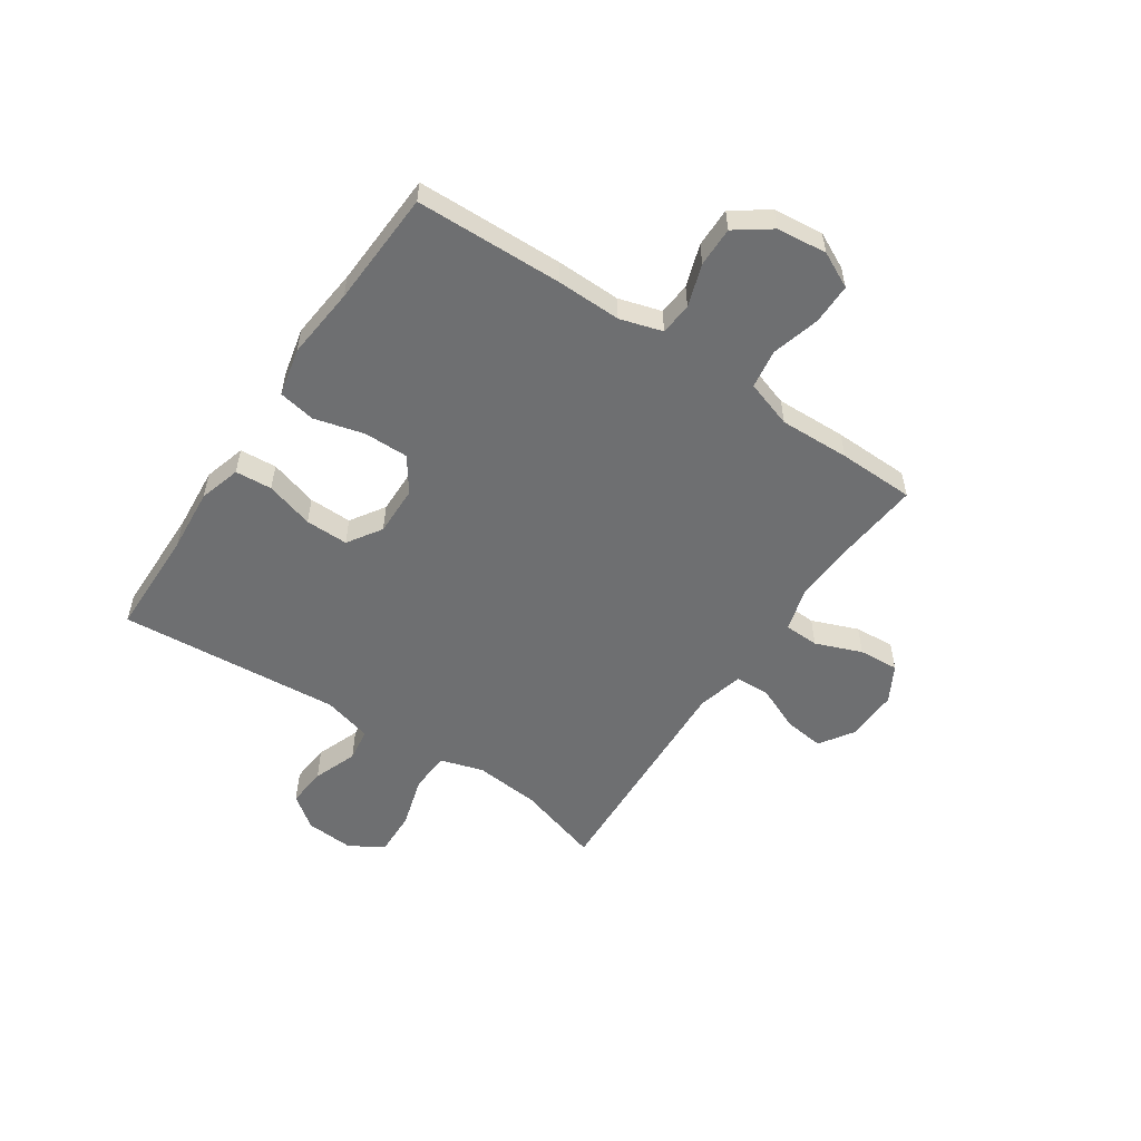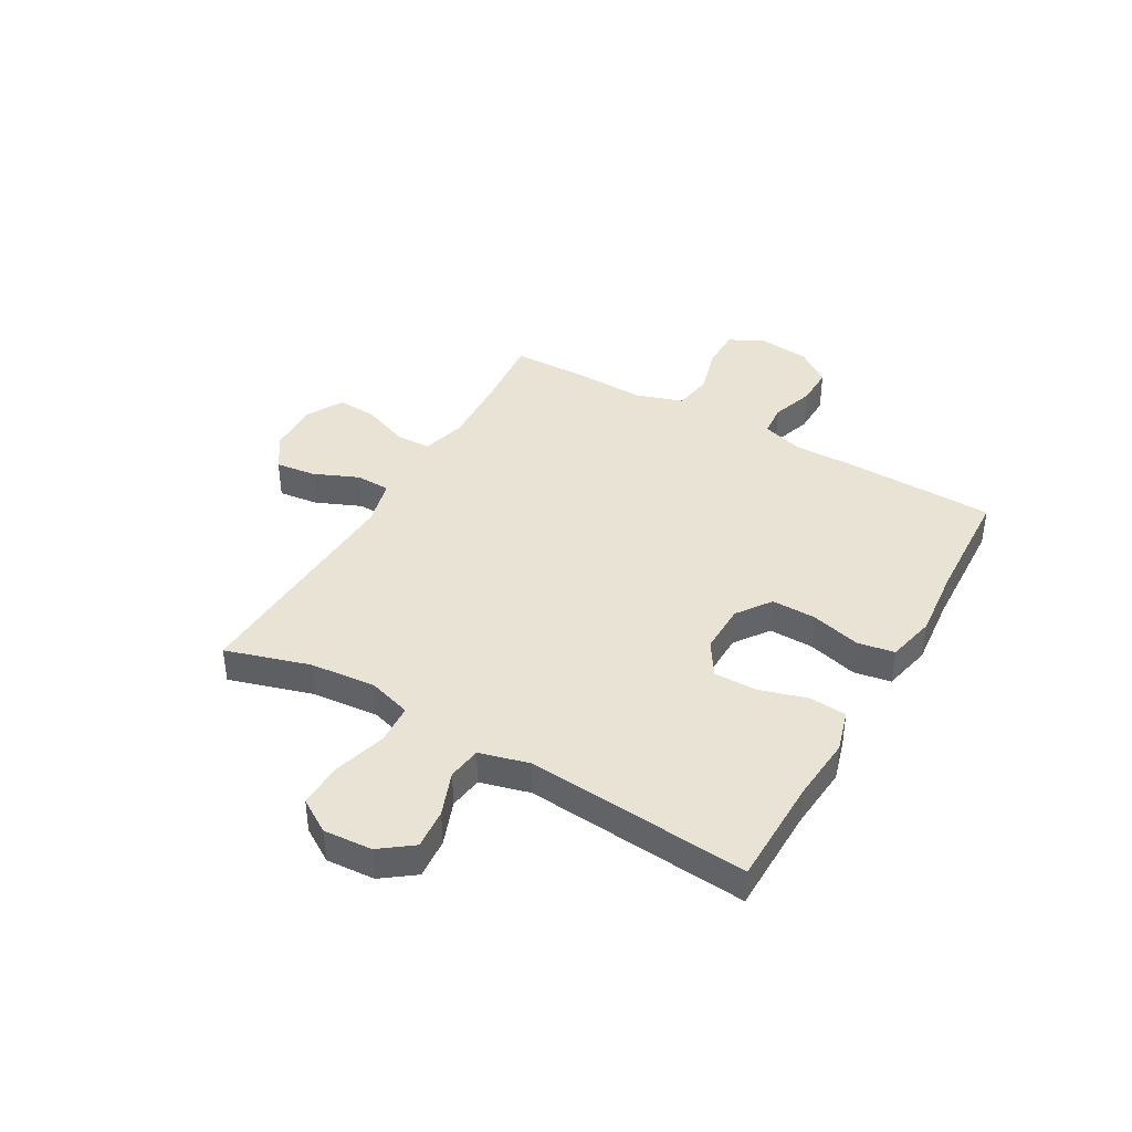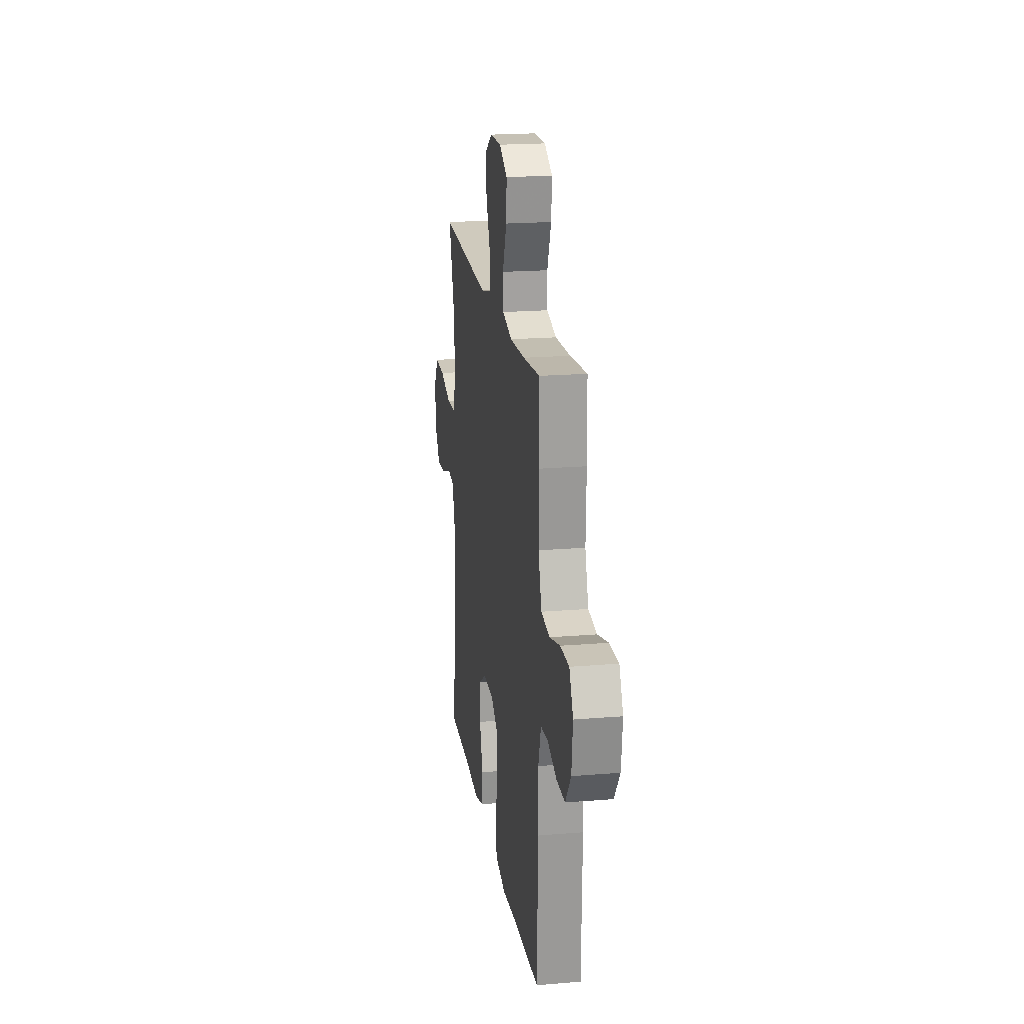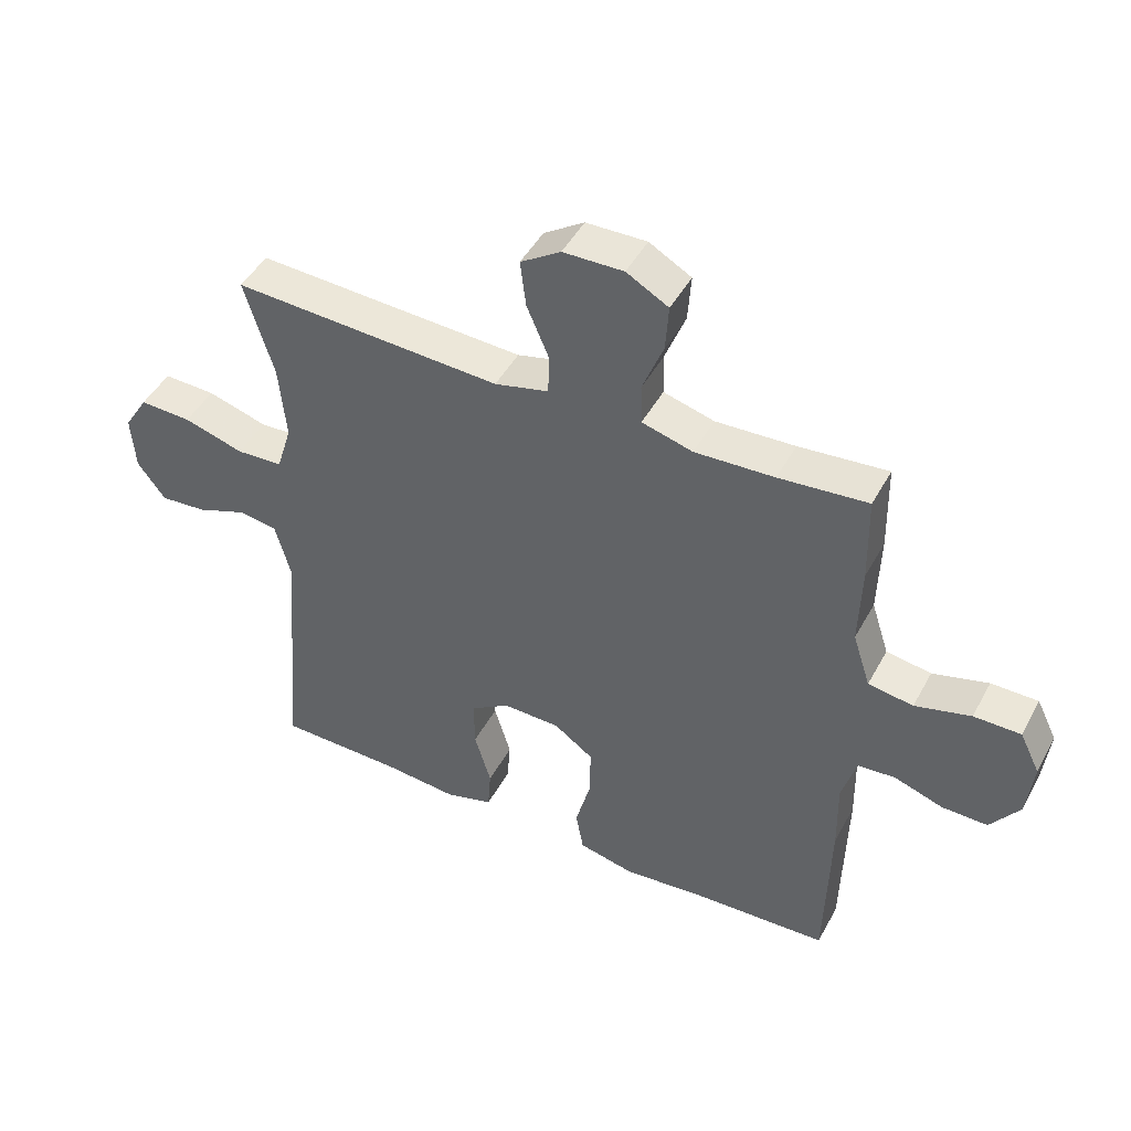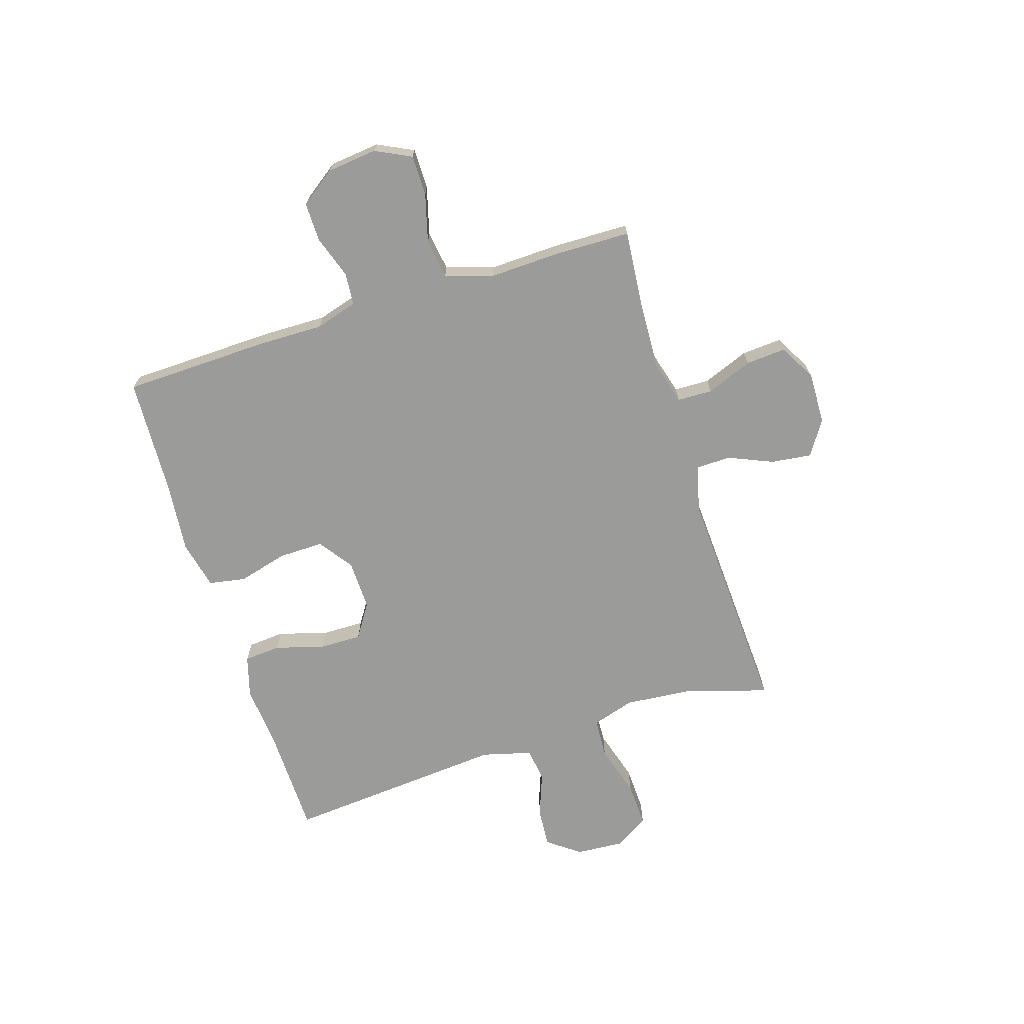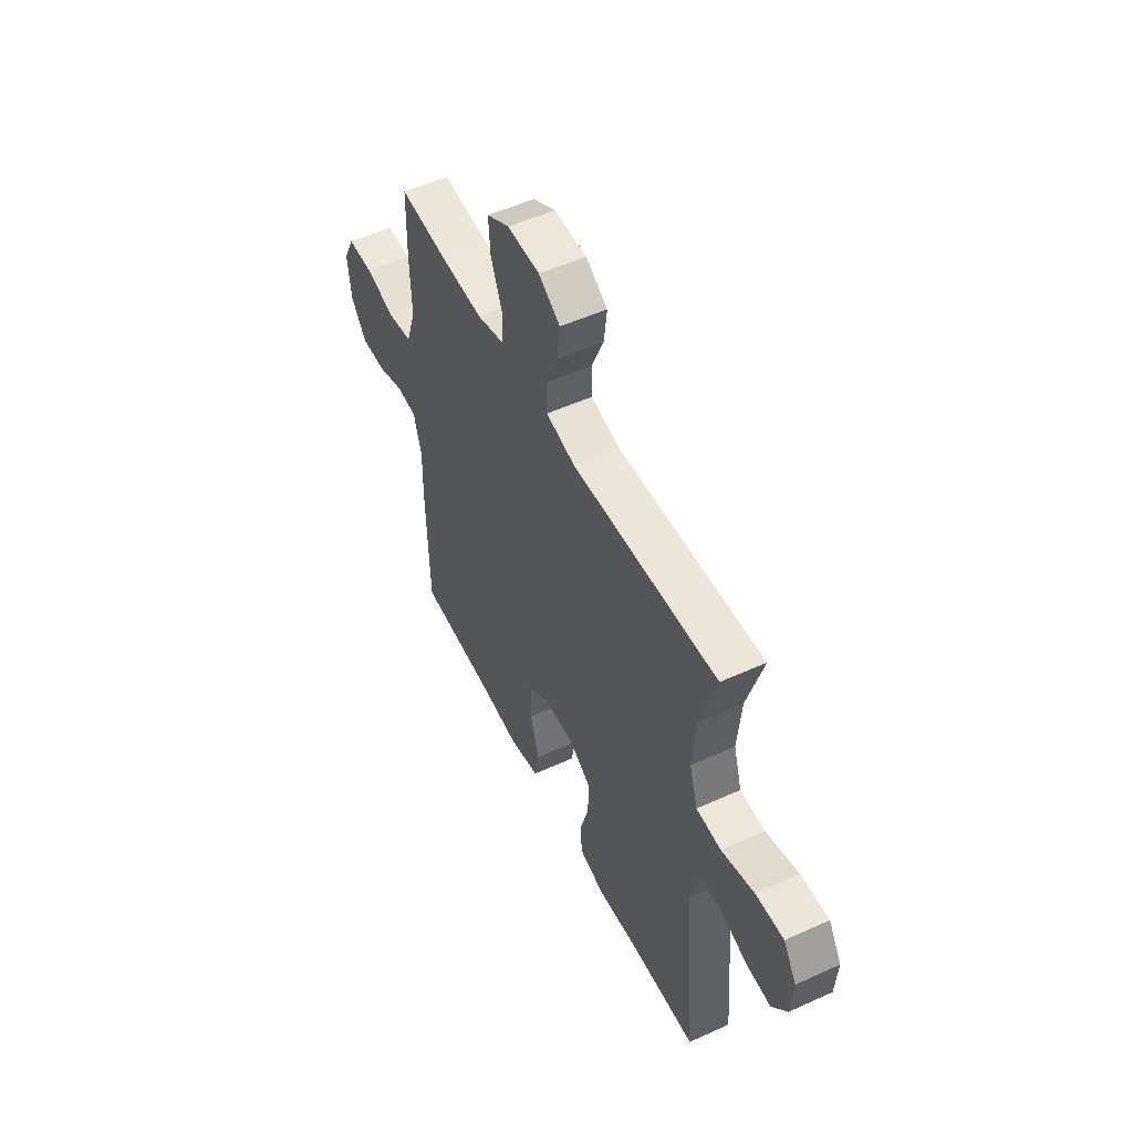
<metadata>
{"format":"obj","ext":"obj","renderer":"f3d","projection":"perspective","resolution":1024,"background":"white","views":[{"elev":-54.5,"azim":-124.0,"up":"+Y"},{"elev":41.0,"azim":119.8,"up":"+Y"},{"elev":19.9,"azim":-98.8,"up":"+Z"},{"elev":46.1,"azim":-152.8,"up":"+Z"},{"elev":-69.6,"azim":-72.4,"up":"+Y"},{"elev":52.4,"azim":63.9,"up":"+Z"}]}
</metadata>
<code>
v -0.5 0.07 -0.5
v -0.507 0.07 -0.232
v -0.505 0.07 -0.115
v -0.528 0.07 -0.038
v -0.587 0.07 -0.033
v -0.664 0.07 -0.059
v -0.736 0.07 -0.06
v -0.782 0.07 0.004
v -0.792 0.07 0.095
v -0.76 0.07 0.16
v -0.686 0.07 0.16
v -0.598 0.07 0.136
v -0.527 0.07 0.147
v -0.499 0.07 0.233
v -0.503 0.07 0.361
v -0.5 0.07 0.5
v -0.36 0.07 0.487
v -0.235 0.07 0.481
v -0.155 0.07 0.503
v -0.153 0.07 0.567
v -0.186 0.07 0.651
v -0.191 0.07 0.724
v -0.125 0.07 0.761
v -0.03 0.07 0.759
v 0.033 0.07 0.718
v 0.024 0.07 0.645
v -0.011 0.07 0.563
v -0.009 0.07 0.5
v 0.076 0.07 0.479
v 0.5 0.07 0.5
v 0.454 0.07 0.347
v 0.443 0.07 0.227
v 0.467 0.07 0.149
v 0.54 0.07 0.145
v 0.635 0.07 0.173
v 0.717 0.07 0.176
v 0.755 0.07 0.115
v 0.749 0.07 0.027
v 0.705 0.07 -0.032
v 0.632 0.07 -0.026
v 0.552 0.07 0.004
v 0.491 0.07 -0.005
v 0.467 0.07 -0.095
v 0.5 0.07 -0.5
v 0.303 0.07 -0.503
v 0.187 0.07 -0.513
v 0.111 0.07 -0.491
v 0.106 0.07 -0.424
v 0.132 0.07 -0.336
v 0.133 0.07 -0.258
v 0.071 0.07 -0.218
v -0.02 0.07 -0.22
v -0.082 0.07 -0.264
v -0.081 0.07 -0.345
v -0.057 0.07 -0.436
v -0.069 0.07 -0.503
v -0.157 0.07 -0.523
v -0.288 0.07 -0.51
v -0.5 0 -0.5
v -0.507 0 -0.232
v -0.505 0 -0.115
v -0.528 0 -0.038
v -0.587 0 -0.033
v -0.664 0 -0.059
v -0.736 0 -0.06
v -0.782 0 0.004
v -0.792 0 0.095
v -0.76 0 0.16
v -0.686 0 0.16
v -0.598 0 0.136
v -0.527 0 0.147
v -0.499 0 0.233
v -0.503 0 0.361
v -0.5 0 0.5
v -0.36 0 0.487
v -0.235 0 0.481
v -0.155 0 0.503
v -0.153 0 0.567
v -0.186 0 0.651
v -0.191 0 0.724
v -0.125 0 0.761
v -0.03 0 0.759
v 0.033 0 0.718
v 0.024 0 0.645
v -0.011 0 0.563
v -0.009 0 0.5
v 0.076 0 0.479
v 0.5 0 0.5
v 0.454 0 0.347
v 0.443 0 0.227
v 0.467 0 0.149
v 0.54 0 0.145
v 0.635 0 0.173
v 0.717 0 0.176
v 0.755 0 0.115
v 0.749 0 0.027
v 0.705 0 -0.032
v 0.632 0 -0.026
v 0.552 0 0.004
v 0.491 0 -0.005
v 0.467 0 -0.095
v 0.5 0 -0.5
v 0.303 0 -0.503
v 0.187 0 -0.513
v 0.111 0 -0.491
v 0.106 0 -0.424
v 0.132 0 -0.336
v 0.133 0 -0.258
v 0.071 0 -0.218
v -0.02 0 -0.22
v -0.082 0 -0.264
v -0.081 0 -0.345
v -0.057 0 -0.436
v -0.069 0 -0.503
v -0.157 0 -0.523
v -0.288 0 -0.51
f 55 56 57 58
f 54 55 58 1
f 53 54 1 2
f 52 53 2 3
f 51 52 3 4
f 46 47 48 49
f 45 46 49 50
f 43 44 45 50
f 42 43 50 51
f 38 39 40 41
f 36 37 38 41
f 34 35 36 41
f 33 34 41 42
f 32 33 42 51
f 29 30 31
f 28 29 31 32
f 24 25 26 27
f 24 27 28
f 23 24 28
f 20 21 22 23
f 19 20 23 28
f 18 19 28 32
f 14 15 16 17
f 13 14 17 18
f 9 10 11 12
f 9 12 13
f 8 9 13
f 5 6 7 8
f 4 5 8 13
f 18 32 51
f 4 13 18 51
f 116 115 114 113
f 59 116 113 112
f 60 59 112 111
f 61 60 111 110
f 62 61 110 109
f 107 106 105 104
f 108 107 104 103
f 108 103 102 101
f 109 108 101 100
f 99 98 97 96
f 99 96 95 94
f 99 94 93 92
f 100 99 92 91
f 109 100 91 90
f 89 88 87
f 90 89 87 86
f 85 84 83 82
f 86 85 82
f 86 82 81
f 81 80 79 78
f 86 81 78 77
f 90 86 77 76
f 75 74 73 72
f 76 75 72 71
f 70 69 68 67
f 71 70 67
f 71 67 66
f 66 65 64 63
f 71 66 63 62
f 109 90 76
f 109 76 71 62
f 1 59 60 2
f 2 60 61 3
f 3 61 62 4
f 4 62 63 5
f 5 63 64 6
f 6 64 65 7
f 7 65 66 8
f 8 66 67 9
f 9 67 68 10
f 10 68 69 11
f 11 69 70 12
f 12 70 71 13
f 13 71 72 14
f 14 72 73 15
f 15 73 74 16
f 16 74 75 17
f 17 75 76 18
f 18 76 77 19
f 19 77 78 20
f 20 78 79 21
f 21 79 80 22
f 22 80 81 23
f 23 81 82 24
f 24 82 83 25
f 25 83 84 26
f 26 84 85 27
f 27 85 86 28
f 28 86 87 29
f 29 87 88 30
f 30 88 89 31
f 31 89 90 32
f 32 90 91 33
f 33 91 92 34
f 34 92 93 35
f 35 93 94 36
f 36 94 95 37
f 37 95 96 38
f 38 96 97 39
f 39 97 98 40
f 40 98 99 41
f 41 99 100 42
f 42 100 101 43
f 43 101 102 44
f 44 102 103 45
f 45 103 104 46
f 46 104 105 47
f 47 105 106 48
f 48 106 107 49
f 49 107 108 50
f 50 108 109 51
f 51 109 110 52
f 52 110 111 53
f 53 111 112 54
f 54 112 113 55
f 55 113 114 56
f 56 114 115 57
f 57 115 116 58
f 58 116 59 1

</code>
